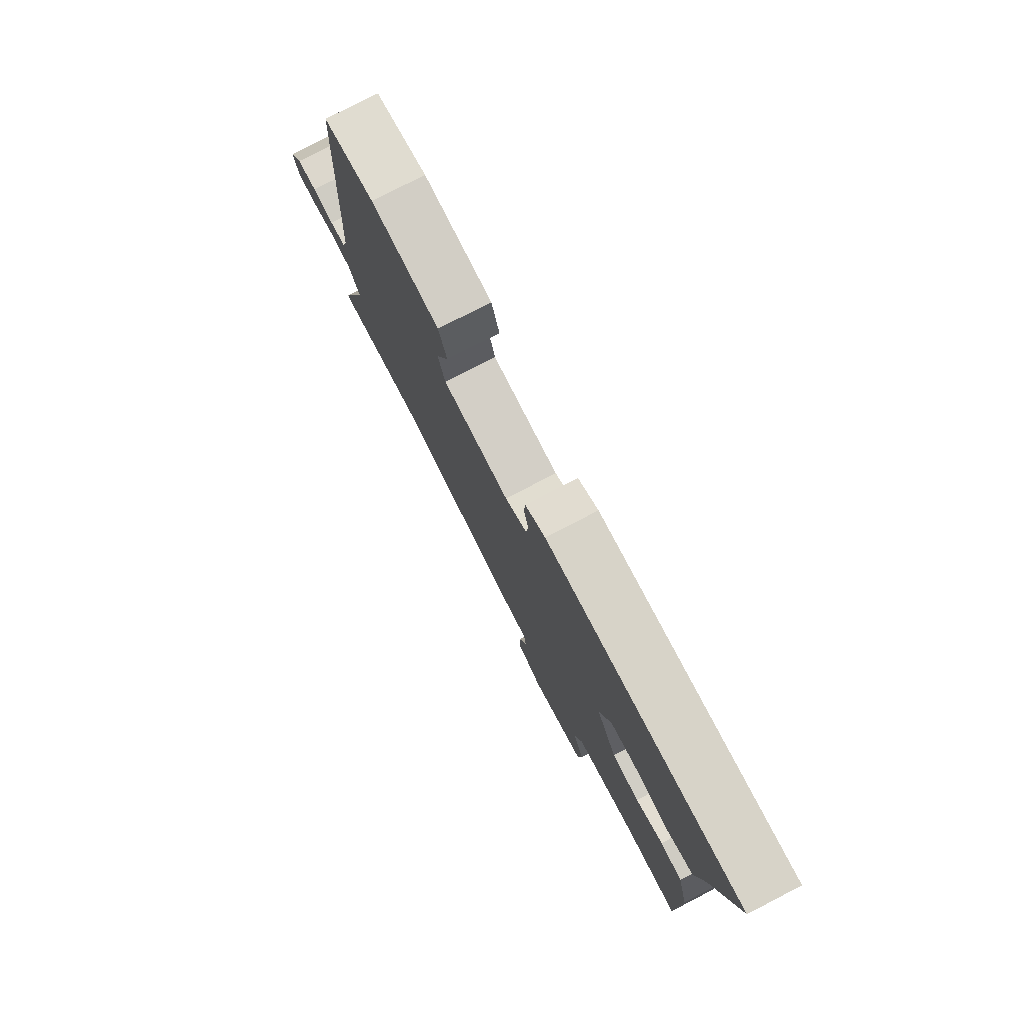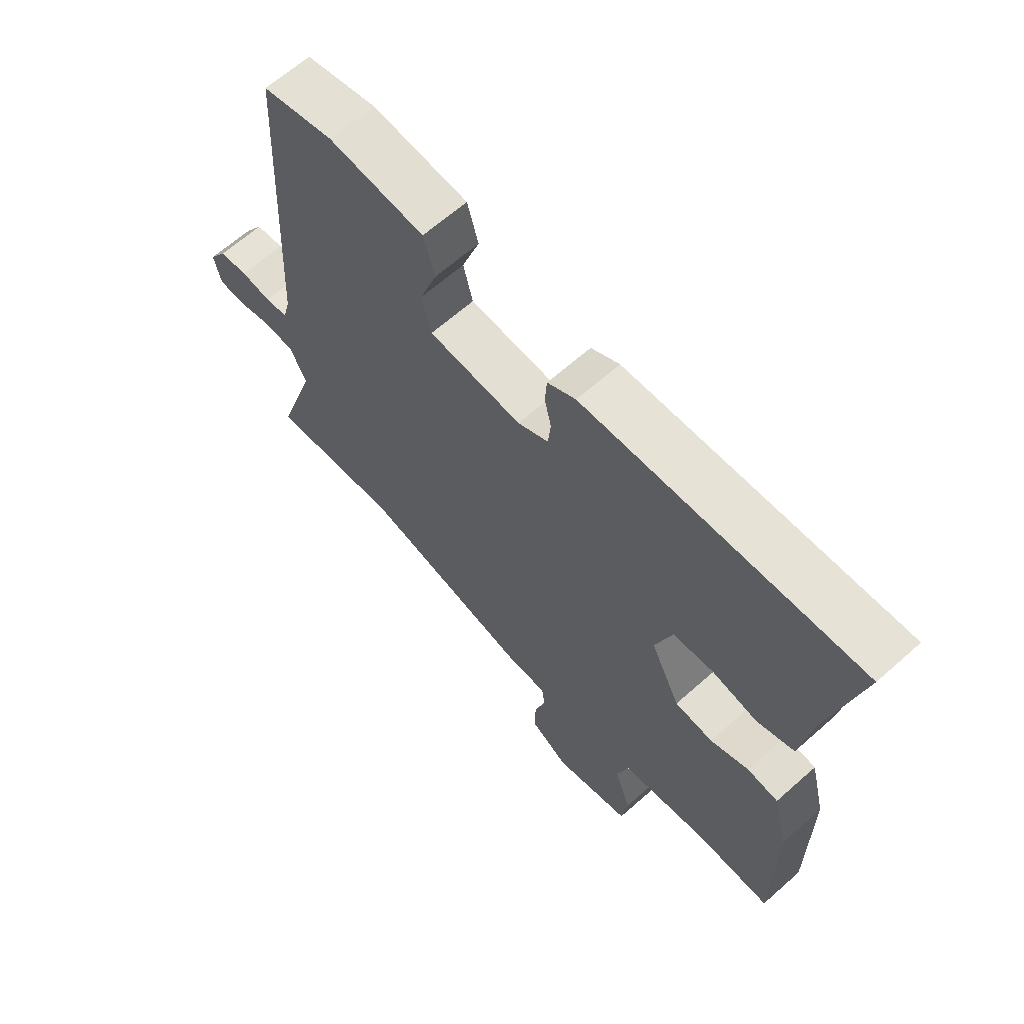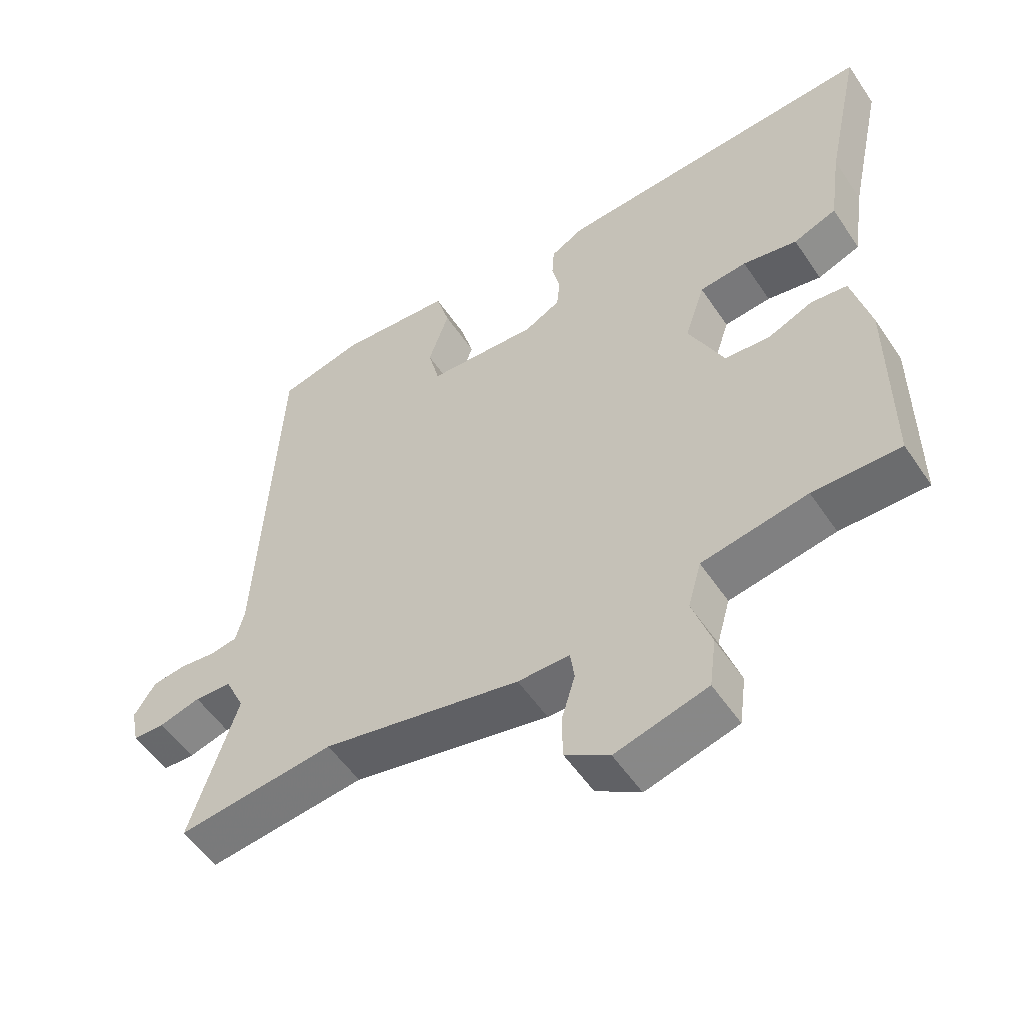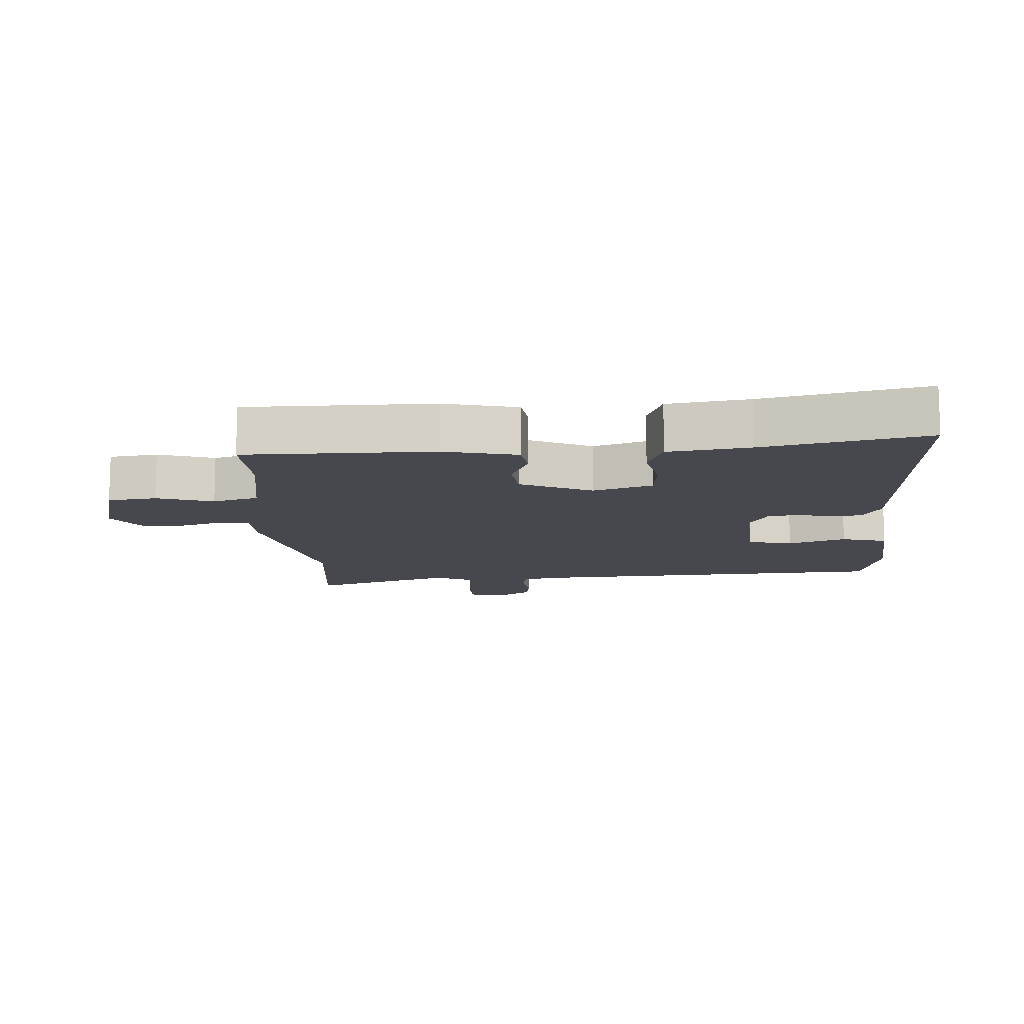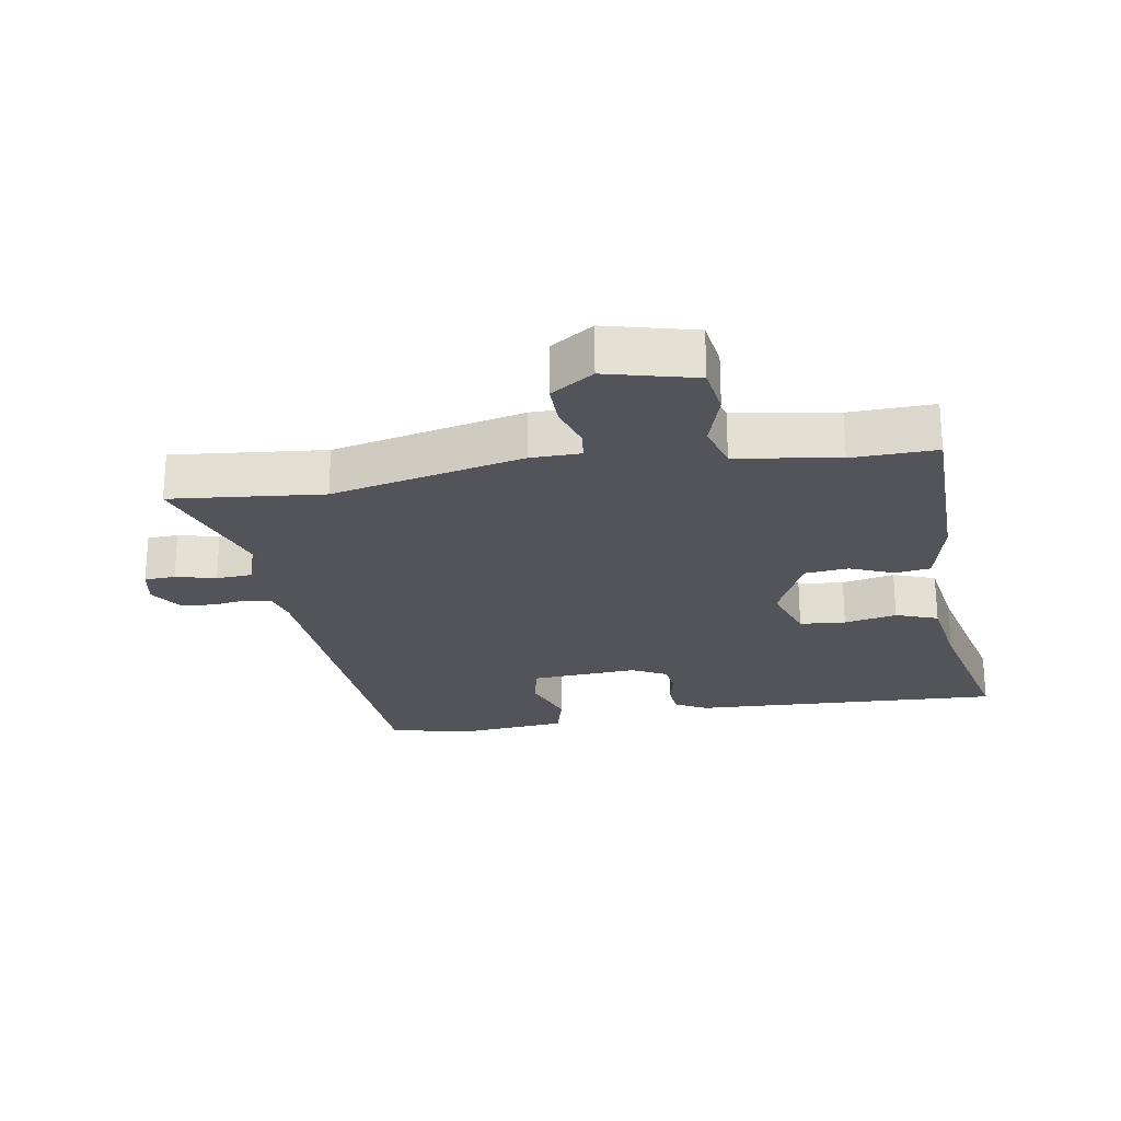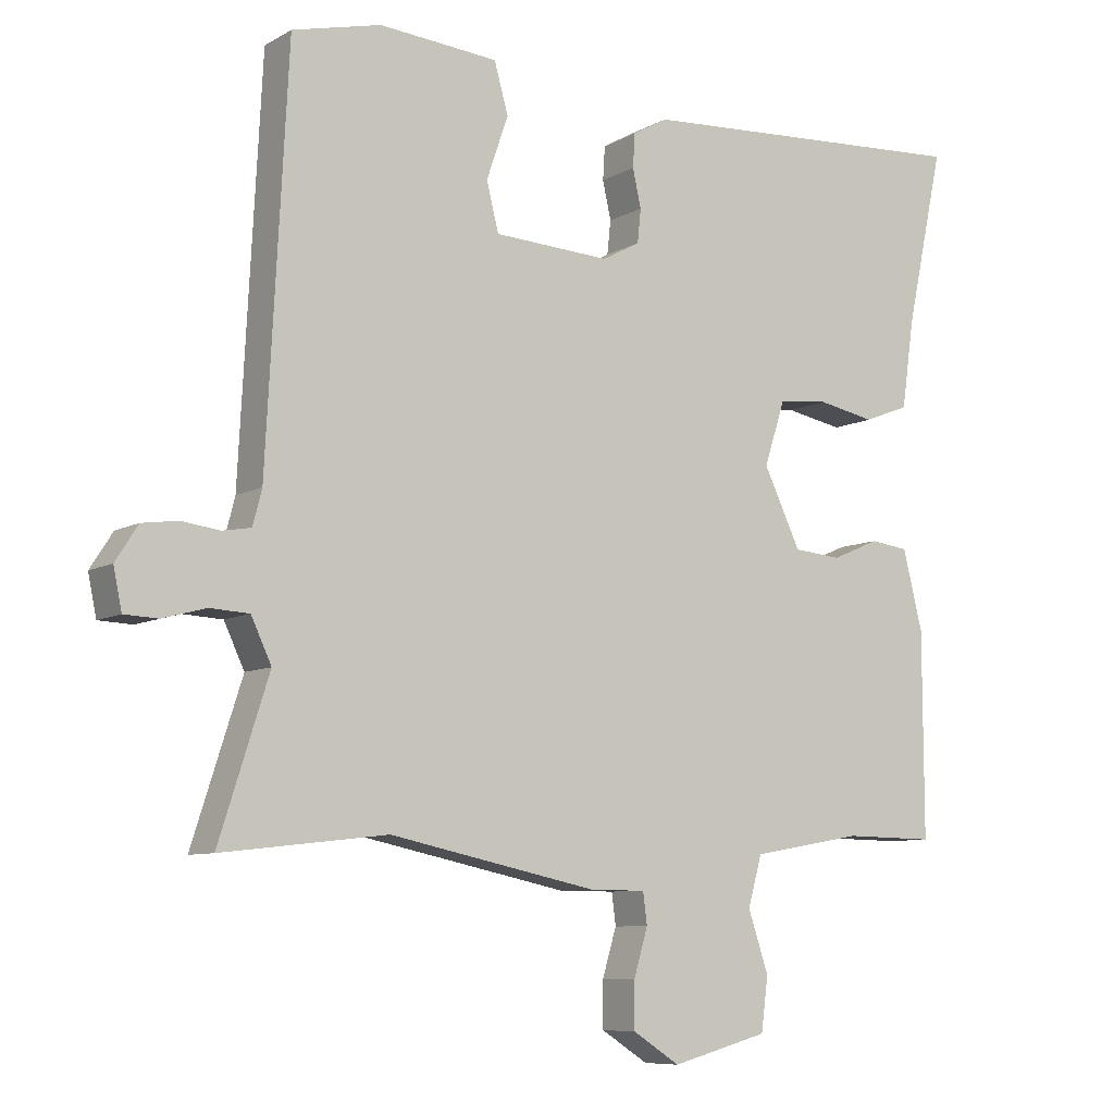
<metadata>
{"format":"obj","ext":"obj","renderer":"f3d","projection":"perspective","resolution":1024,"background":"white","views":[{"elev":78.7,"azim":-117.3,"up":"+Z"},{"elev":65.0,"azim":-131.7,"up":"+Z"},{"elev":-54.1,"azim":-146.7,"up":"+Z"},{"elev":-11.8,"azim":-86.0,"up":"+Y"},{"elev":-23.8,"azim":-169.7,"up":"+Y"},{"elev":-8.2,"azim":146.1,"up":"+Z"}]}
</metadata>
<code>
v -0.509 0.07 -0.47
v -0.508 0.07 -0.179
v -0.48 0.07 -0.066
v -0.425 0.07 -0.059
v -0.357 0.07 -0.088
v -0.289 0.07 -0.082
v -0.236 0.07 0.029
v -0.266 0.07 0.121
v -0.337 0.07 0.128
v -0.419 0.07 0.112
v -0.484 0.07 0.137
v -0.502 0.07 0.263
v -0.556 0.07 0.514
v -0.069 0.07 0.485
v -0.019 0.07 0.457
v -0.016 0.07 0.409
v -0.028 0.07 0.355
v -0.023 0.07 0.307
v 0.031 0.07 0.278
v 0.197 0.07 0.287
v 0.214 0.07 0.356
v 0.183 0.07 0.446
v 0.203 0.07 0.517
v 0.373 0.07 0.531
v 0.5 0.07 0.5
v 0.53 0.07 -0.074
v 0.543 0.07 -0.124
v 0.584 0.07 -0.131
v 0.638 0.07 -0.124
v 0.689 0.07 -0.131
v 0.721 0.07 -0.181
v 0.709 0.07 -0.239
v 0.661 0.07 -0.241
v 0.599 0.07 -0.224
v 0.543 0.07 -0.227
v 0.514 0.07 -0.289
v 0.585 0.07 -0.51
v 0.349 0.07 -0.483
v 0.051 0.07 -0.546
v -0.027 0.07 -0.546
v -0.033 0.07 -0.591
v -0.013 0.07 -0.658
v -0.013 0.07 -0.724
v -0.08 0.07 -0.767
v -0.218 0.07 -0.73
v -0.228 0.07 -0.654
v -0.199 0.07 -0.567
v -0.219 0.07 -0.496
v -0.378 0.07 -0.468
v -0.509 0 -0.47
v -0.508 0 -0.179
v -0.48 0 -0.066
v -0.425 0 -0.059
v -0.357 0 -0.088
v -0.289 0 -0.082
v -0.236 0 0.029
v -0.266 0 0.121
v -0.337 0 0.128
v -0.419 0 0.112
v -0.484 0 0.137
v -0.502 0 0.263
v -0.556 0 0.514
v -0.069 0 0.485
v -0.019 0 0.457
v -0.016 0 0.409
v -0.028 0 0.355
v -0.023 0 0.307
v 0.031 0 0.278
v 0.197 0 0.287
v 0.214 0 0.356
v 0.183 0 0.446
v 0.203 0 0.517
v 0.373 0 0.531
v 0.5 0 0.5
v 0.53 0 -0.074
v 0.543 0 -0.124
v 0.584 0 -0.131
v 0.638 0 -0.124
v 0.689 0 -0.131
v 0.721 0 -0.181
v 0.709 0 -0.239
v 0.661 0 -0.241
v 0.599 0 -0.224
v 0.543 0 -0.227
v 0.514 0 -0.289
v 0.585 0 -0.51
v 0.349 0 -0.483
v 0.051 0 -0.546
v -0.027 0 -0.546
v -0.033 0 -0.591
v -0.013 0 -0.658
v -0.013 0 -0.724
v -0.08 0 -0.767
v -0.218 0 -0.73
v -0.228 0 -0.654
v -0.199 0 -0.567
v -0.219 0 -0.496
v -0.378 0 -0.468
f 44 45 46 47
f 44 47 48
f 41 42 43 44
f 40 41 44 48
f 38 39 40 48
f 36 37 38
f 35 36 38 48
f 31 32 33 34
f 31 34 35
f 28 29 30 31
f 27 28 31 35
f 26 27 35 48
f 21 22 23 24
f 20 21 24 25
f 14 15 16 17
f 12 13 14 17
f 12 17 18
f 9 10 11 12
f 8 9 12 18
f 7 8 18 19
f 2 3 4 5
f 49 1 2 5
f 49 5 6
f 20 25 26 48
f 19 20 48 49
f 6 7 19 49
f 96 95 94 93
f 97 96 93
f 93 92 91 90
f 97 93 90 89
f 97 89 88 87
f 87 86 85
f 97 87 85 84
f 83 82 81 80
f 84 83 80
f 80 79 78 77
f 84 80 77 76
f 97 84 76 75
f 73 72 71 70
f 74 73 70 69
f 66 65 64 63
f 66 63 62 61
f 67 66 61
f 61 60 59 58
f 67 61 58 57
f 68 67 57 56
f 54 53 52 51
f 54 51 50 98
f 55 54 98
f 97 75 74 69
f 98 97 69 68
f 98 68 56 55
f 1 50 51 2
f 2 51 52 3
f 3 52 53 4
f 4 53 54 5
f 5 54 55 6
f 6 55 56 7
f 7 56 57 8
f 8 57 58 9
f 9 58 59 10
f 10 59 60 11
f 11 60 61 12
f 12 61 62 13
f 13 62 63 14
f 14 63 64 15
f 15 64 65 16
f 16 65 66 17
f 17 66 67 18
f 18 67 68 19
f 19 68 69 20
f 20 69 70 21
f 21 70 71 22
f 22 71 72 23
f 23 72 73 24
f 24 73 74 25
f 25 74 75 26
f 26 75 76 27
f 27 76 77 28
f 28 77 78 29
f 29 78 79 30
f 30 79 80 31
f 31 80 81 32
f 32 81 82 33
f 33 82 83 34
f 34 83 84 35
f 35 84 85 36
f 36 85 86 37
f 37 86 87 38
f 38 87 88 39
f 39 88 89 40
f 40 89 90 41
f 41 90 91 42
f 42 91 92 43
f 43 92 93 44
f 44 93 94 45
f 45 94 95 46
f 46 95 96 47
f 47 96 97 48
f 48 97 98 49
f 49 98 50 1

</code>
